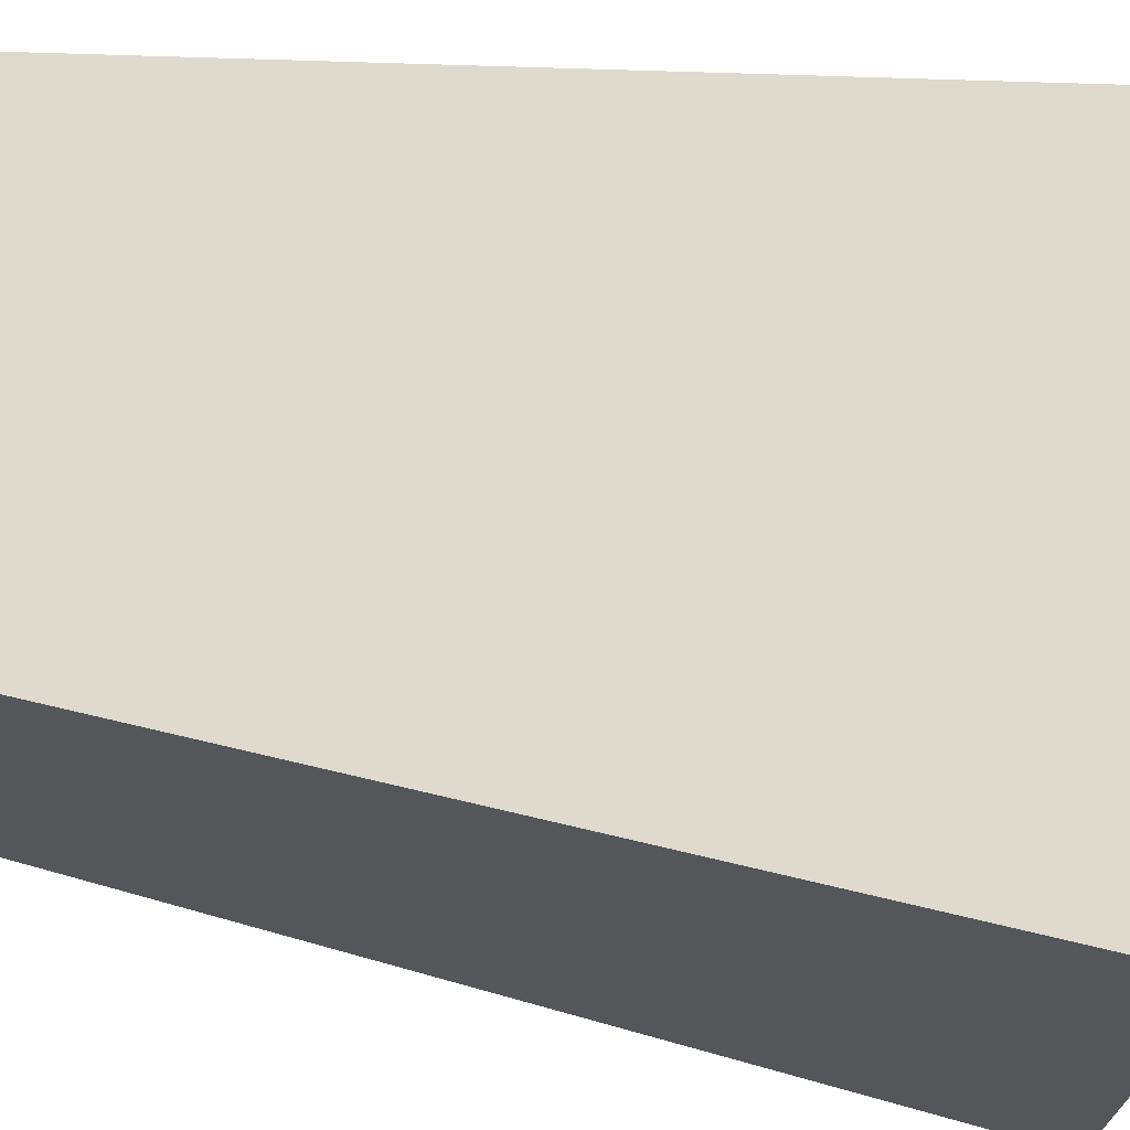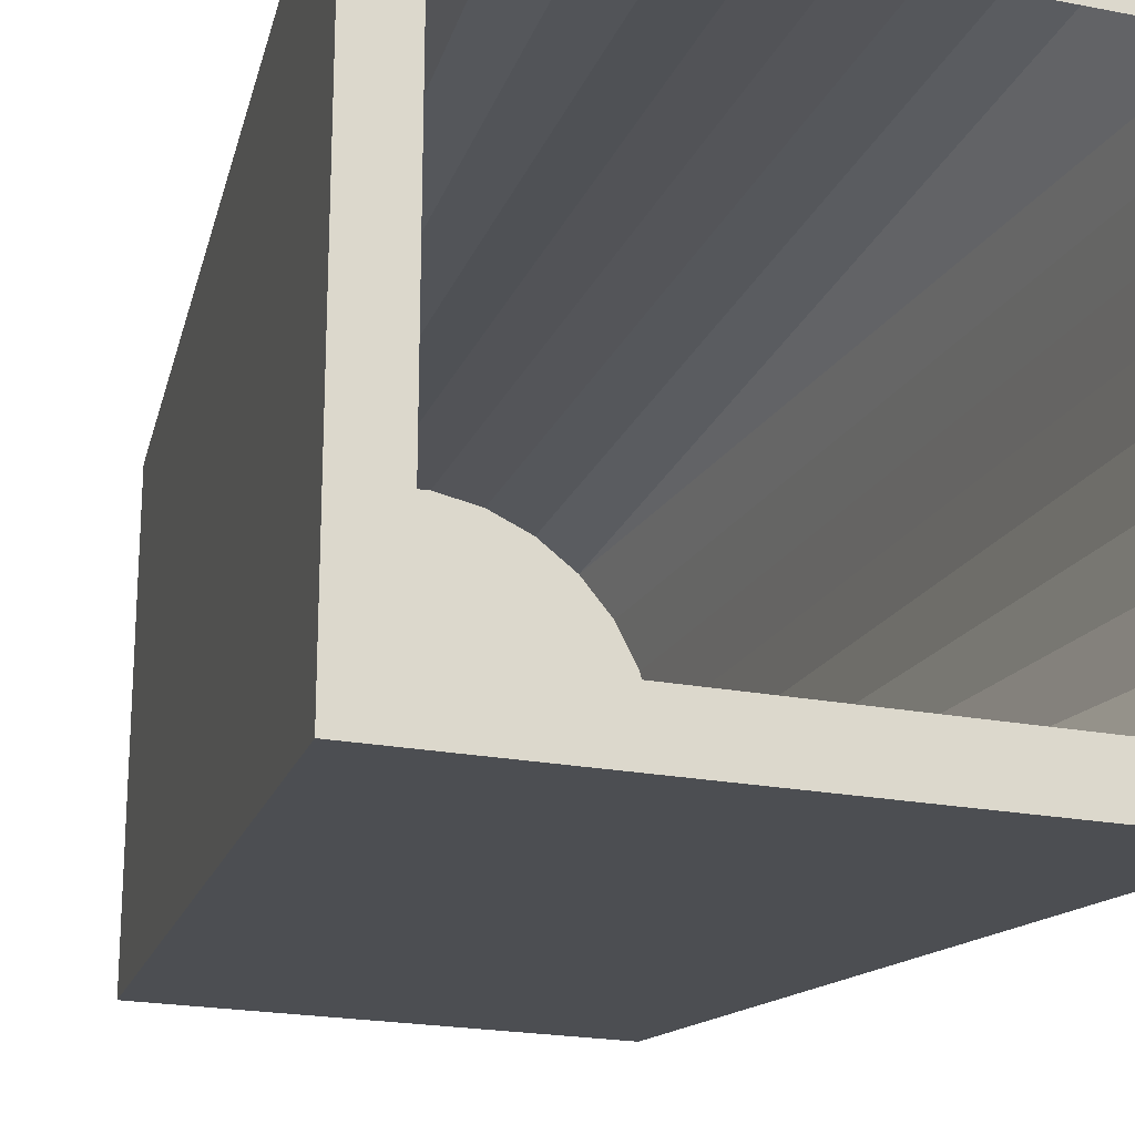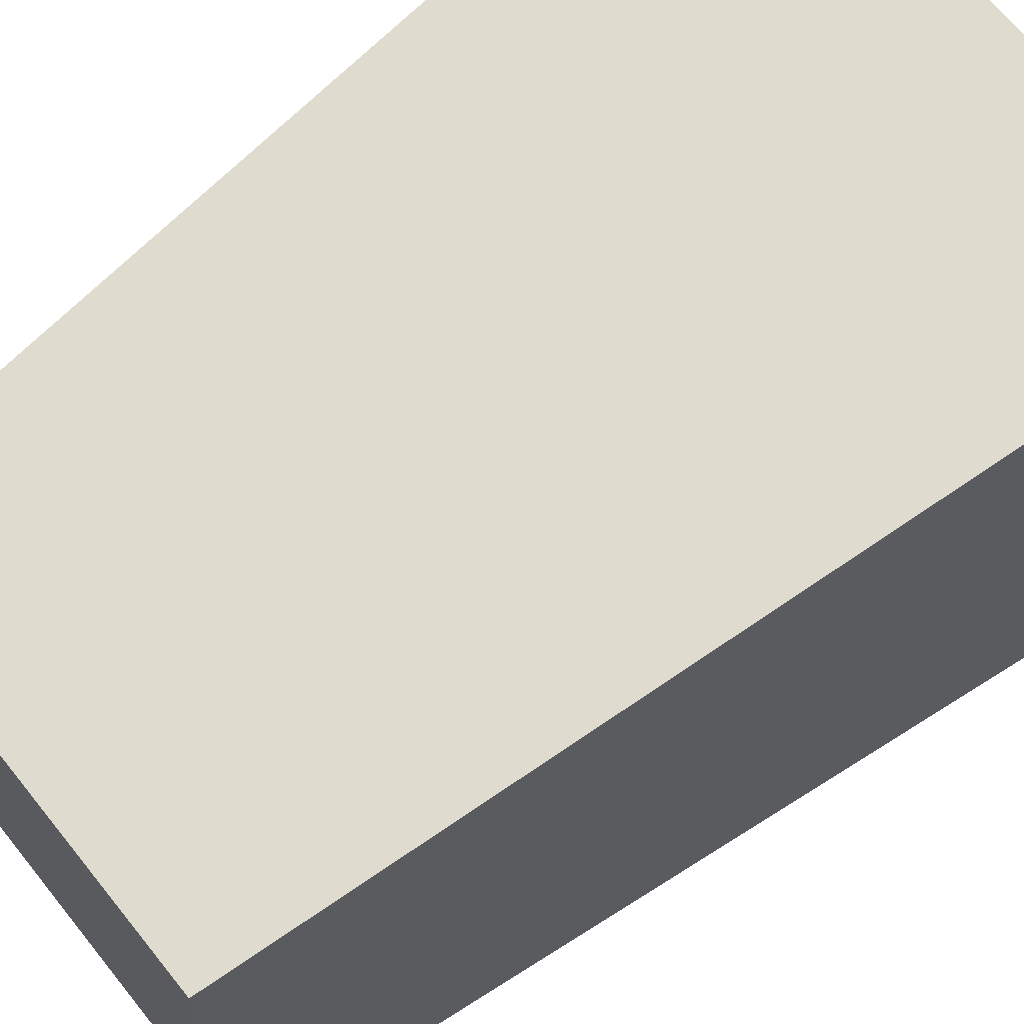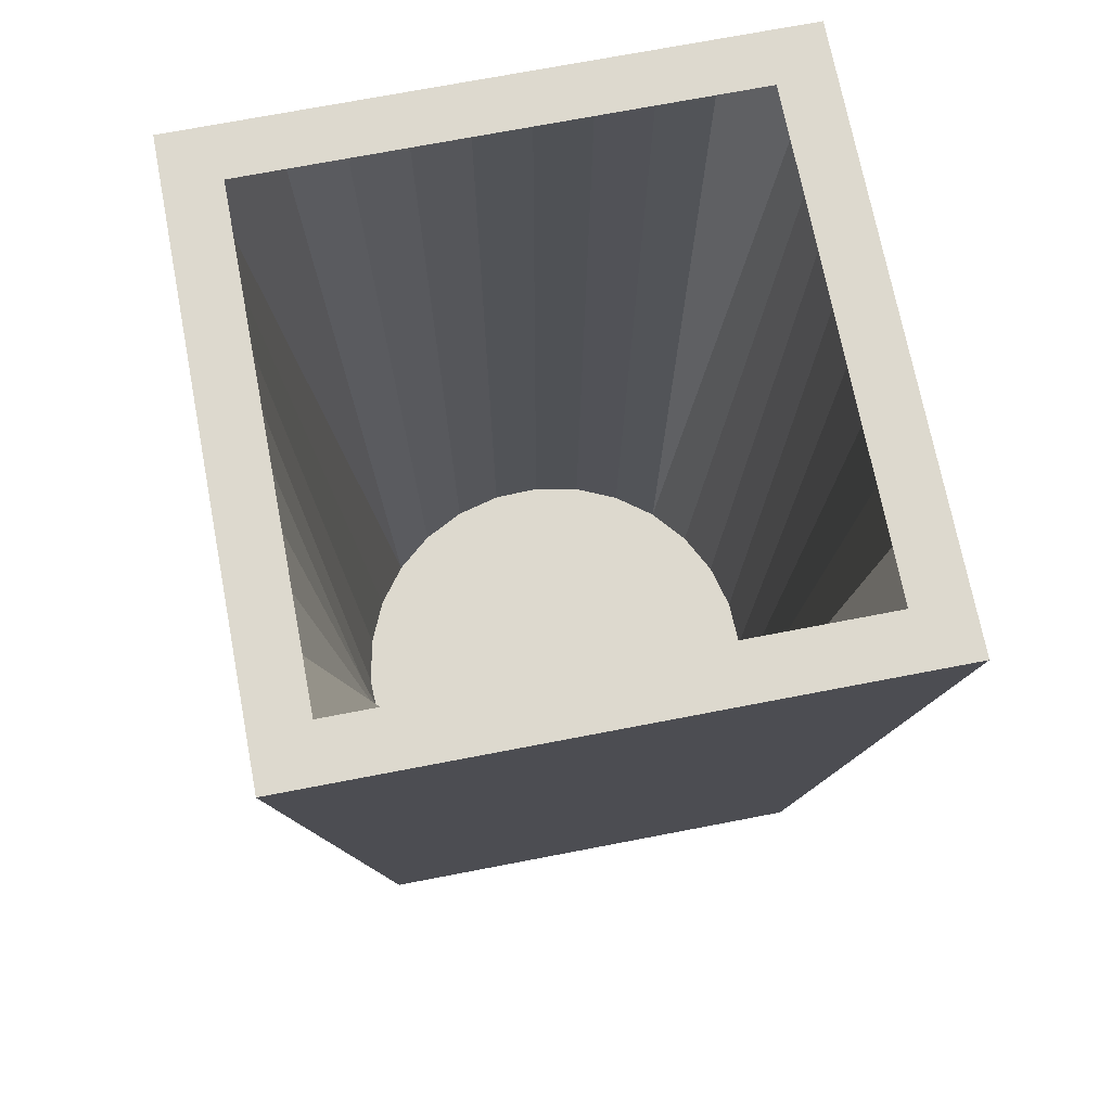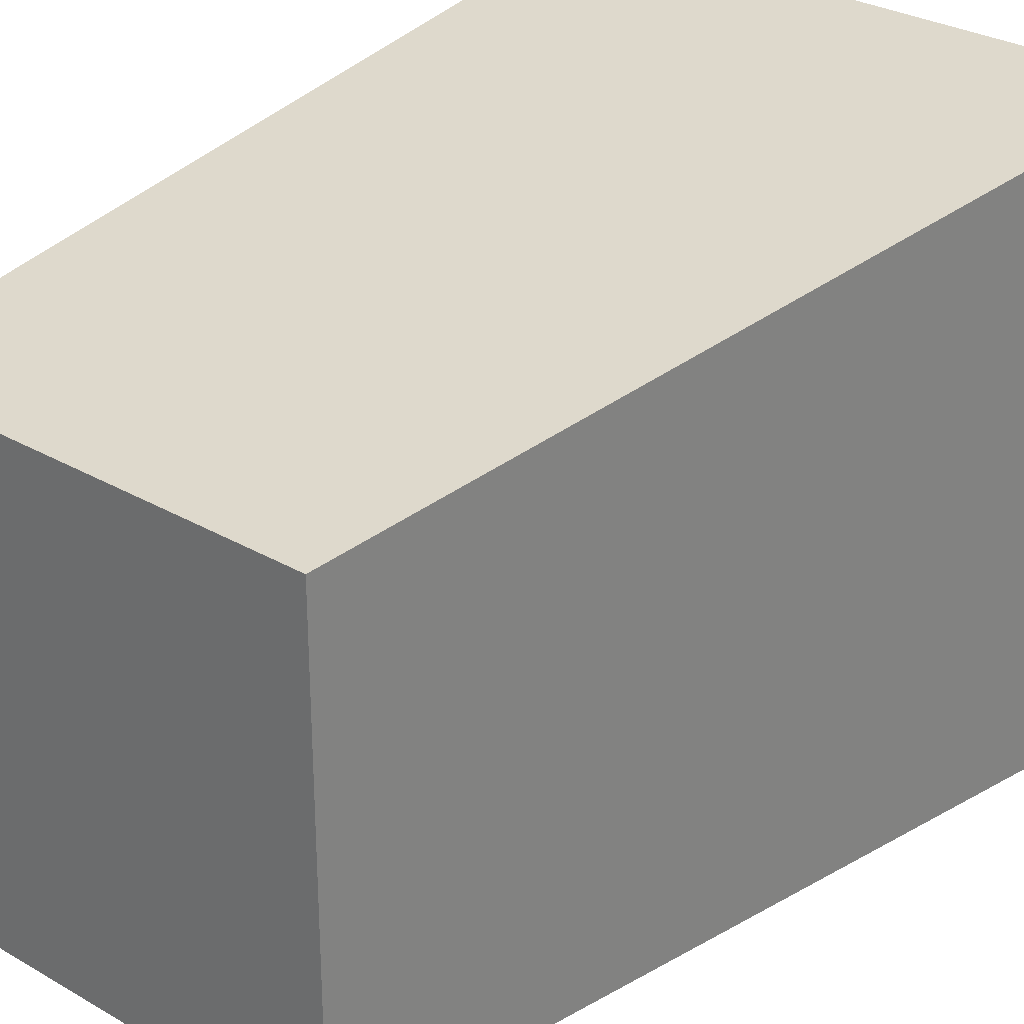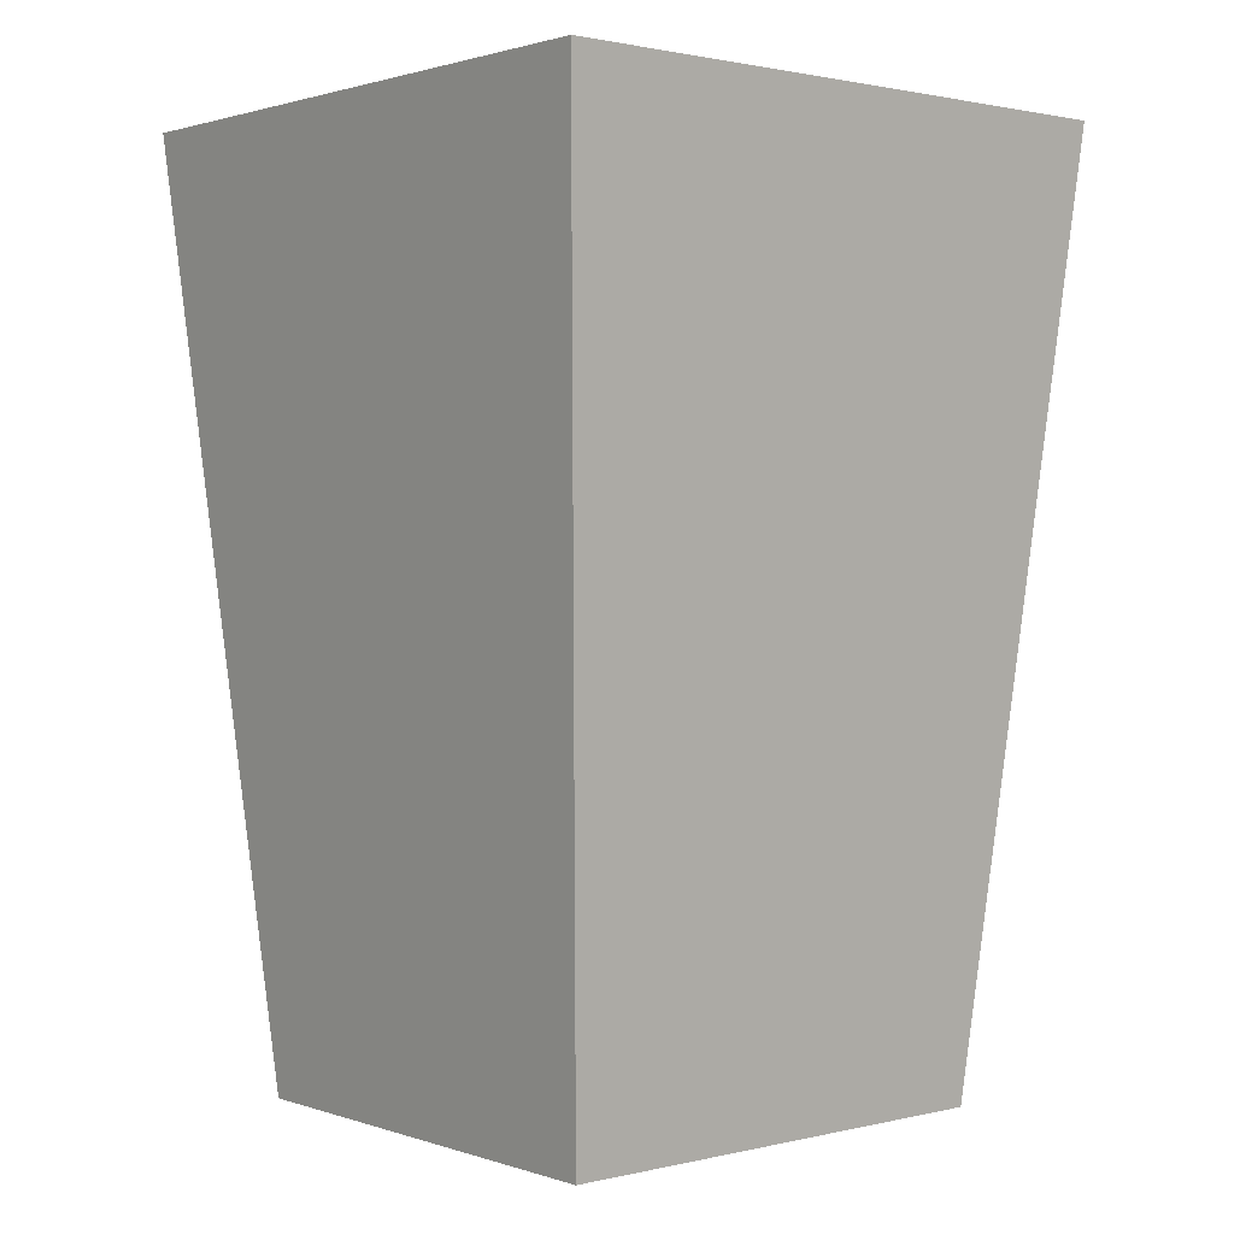
<metadata>
{"format":"obj","ext":"obj","renderer":"f3d","projection":"perspective","resolution":1024,"background":"white","views":[{"elev":70.0,"azim":99.5,"up":"+Z"},{"elev":-21.1,"azim":160.8,"up":"+Z"},{"elev":66.2,"azim":51.2,"up":"+Z"},{"elev":71.7,"azim":-100.9,"up":"+Y"},{"elev":29.4,"azim":40.6,"up":"+Z"},{"elev":1.4,"azim":49.7,"up":"+Y"}]}
</metadata>
<code>
o Square_Bin_Cube
v 0.9777 2.996 -1.09
v 0.7071 -0.004081 -0.8531
v 0.9777 2.996 0.9097
v 0.7071 -0.004081 0.6726
v -1.022 2.996 -1.09
v -0.7517 -0.004081 -0.8531
v -1.022 2.996 0.9097
v -0.7517 -0.004081 0.6726
v 0.7959 2.996 0.9097
v 0.6141 2.996 0.9097
v 0.4323 2.996 0.9097
v 0.2504 2.996 0.9097
v 0.06861 2.996 0.9097
v -0.1132 2.996 0.9097
v -0.295 2.996 0.9097
v -0.4768 2.996 0.9097
v -0.6587 2.996 0.9097
v -0.8405 2.996 0.9097
v 0.9777 2.996 -0.9084
v 0.9777 2.996 -0.7266
v 0.9777 2.996 -0.5448
v 0.9777 2.996 -0.363
v 0.9777 2.996 -0.1812
v 0.9777 2.996 0.000653
v 0.9777 2.996 0.1825
v 0.9777 2.996 0.3643
v 0.9777 2.996 0.5461
v 0.9777 2.996 0.7279
v -1.022 2.996 0.7279
v -1.022 2.996 0.5461
v -1.022 2.996 0.3643
v -1.022 2.996 0.1825
v -1.022 2.996 0.000653
v -1.022 2.996 -0.1812
v -1.022 2.996 -0.363
v -1.022 2.996 -0.5448
v -1.022 2.996 -0.7266
v -1.022 2.996 -0.9084
v -0.8405 2.996 -1.09
v -0.6587 2.996 -1.09
v -0.4768 2.996 -1.09
v -0.295 2.996 -1.09
v -0.1132 2.996 -1.09
v 0.06861 2.996 -1.09
v 0.2504 2.996 -1.09
v 0.4323 2.996 -1.09
v 0.6141 2.996 -1.09
v 0.7959 2.996 -1.09
v 0.7959 2.996 -0.9084
v 0.7959 2.996 -0.7266
v 0.7959 2.996 -0.5448
v 0.7959 2.996 -0.363
v 0.7959 2.996 -0.1812
v 0.7959 2.996 0.000653
v 0.7959 2.996 0.1825
v 0.7959 2.996 0.3643
v 0.7959 2.996 0.5461
v 0.7959 2.996 0.7279
v 0.6141 2.996 -0.9084
v 0.4807 0.15 -0.6241
v 0.5869 0.15 -0.4988
v 0.6625 0.15 -0.353
v 0.7038 0.15 -0.194
v 0.7087 0.15 -0.02981
v 0.6769 0.15 0.1313
v 0.6101 0.15 0.2814
v 0.5115 0.15 0.4128
v 0.6141 2.996 0.7279
v 0.4323 2.996 -0.9084
v 0.3493 0.15 -0.7226
v 0.4323 0.15 -0.5448
v 0.4323 0.15 -0.363
v 0.4323 0.15 -0.1812
v 0.4323 0.15 0.000653
v 0.4323 0.15 0.1825
v 0.4323 0.15 0.3643
v 0.3862 0.15 0.5189
v 0.4323 2.996 0.7279
v 0.2504 2.996 -0.9084
v 0.1993 0.15 -0.7895
v 0.2504 0.15 -0.5448
v 0.2504 0.15 -0.363
v 0.2504 0.15 -0.1812
v 0.2504 0.15 0.000653
v 0.2504 0.15 0.1825
v 0.2504 0.15 0.3643
v 0.2404 0.15 0.5946
v 0.2504 2.996 0.7279
v 0.06861 2.996 -0.9084
v 0.03815 0.15 -0.8212
v 0.06861 0.15 -0.5448
v 0.06861 0.15 -0.363
v 0.06861 0.15 -0.1812
v 0.06861 0.15 0.000653
v 0.06861 0.15 0.1825
v 0.06861 0.15 0.3643
v 0.08143 0.15 0.6359
v 0.06861 2.996 0.7279
v -0.1132 2.996 -0.9084
v -0.126 0.15 -0.8164
v -0.1132 0.15 -0.5448
v -0.1132 0.15 -0.363
v -0.1132 0.15 -0.1812
v -0.1132 0.15 0.000653
v -0.1132 0.15 0.1825
v -0.1132 0.15 0.3643
v -0.08274 0.15 0.6407
v -0.1132 2.996 0.7279
v -0.295 2.996 -0.9084
v -0.285 0.15 -0.7751
v -0.295 0.15 -0.5448
v -0.295 0.15 -0.363
v -0.295 0.15 -0.1812
v -0.295 0.15 0.000653
v -0.295 0.15 0.1825
v -0.295 0.15 0.3643
v -0.2439 0.15 0.6089
v -0.295 2.996 0.7279
v -0.4768 2.996 -0.9084
v -0.4308 0.15 -0.6994
v -0.4768 0.15 -0.5448
v -0.4768 0.15 -0.363
v -0.4768 0.15 -0.1812
v -0.4768 0.15 0.000653
v -0.4768 0.15 0.1825
v -0.4768 0.15 0.3643
v -0.3939 0.15 0.5421
v -0.4768 2.996 0.7279
v -0.6587 2.996 -0.9084
v -0.5561 0.15 -0.5933
v -0.6547 0.15 -0.4619
v -0.7215 0.15 -0.3118
v -0.7533 0.15 -0.1507
v -0.7484 0.15 0.01347
v -0.7071 0.15 0.1724
v -0.6315 0.15 0.3182
v -0.5253 0.15 0.4436
v -0.6587 2.996 0.7279
v -0.8405 2.996 -0.9084
v -0.8405 2.996 -0.7266
v -0.8405 2.996 -0.5448
v -0.8405 2.996 -0.363
v -0.8405 2.996 -0.1812
v -0.8405 2.996 0.000653
v -0.8405 2.996 0.1825
v -0.8405 2.996 0.3643
v -0.8405 2.996 0.5461
v -0.8405 2.996 0.7279
f 148 29 7 18
f 4 3 9 10 11 12 13 14 15 16 17 18 7 8
f 8 7 29 30 31 32 33 34 35 36 37 38 5 6
f 6 2 4 8
f 2 1 19 20 21 22 23 24 25 26 27 28 3 4
f 6 5 39 40 41 42 43 44 45 46 47 48 1 2
f 28 58 9 3
f 58 68 10 9
f 68 78 11 10
f 78 88 12 11
f 88 98 13 12
f 98 108 14 13
f 108 118 15 14
f 118 128 16 15
f 128 138 17 16
f 138 148 18 17
f 1 48 49 19
f 19 49 50 20
f 20 50 51 21
f 21 51 52 22
f 22 52 53 23
f 23 53 54 24
f 24 54 55 25
f 25 55 56 26
f 26 56 57 27
f 27 57 58 28
f 48 47 59 49
f 49 59 60 50
f 50 60 61 51
f 51 61 62 52
f 52 62 63 53
f 53 63 64 54
f 54 64 65 55
f 55 65 66 56
f 56 66 67 57
f 57 67 68 58
f 47 46 69 59
f 59 69 70 60
f 60 70 71 61
f 61 71 72 62
f 62 72 73 63
f 63 73 74 64
f 64 74 75 65
f 65 75 76 66
f 66 76 77 67
f 67 77 78 68
f 46 45 79 69
f 69 79 80 70
f 70 80 81 71
f 71 81 82 72
f 72 82 83 73
f 73 83 84 74
f 74 84 85 75
f 75 85 86 76
f 76 86 87 77
f 77 87 88 78
f 45 44 89 79
f 79 89 90 80
f 80 90 91 81
f 81 91 92 82
f 82 92 93 83
f 83 93 94 84
f 84 94 95 85
f 85 95 96 86
f 86 96 97 87
f 87 97 98 88
f 44 43 99 89
f 89 99 100 90
f 90 100 101 91
f 91 101 102 92
f 92 102 103 93
f 93 103 104 94
f 94 104 105 95
f 95 105 106 96
f 96 106 107 97
f 97 107 108 98
f 43 42 109 99
f 99 109 110 100
f 100 110 111 101
f 101 111 112 102
f 102 112 113 103
f 103 113 114 104
f 104 114 115 105
f 105 115 116 106
f 106 116 117 107
f 107 117 118 108
f 42 41 119 109
f 109 119 120 110
f 110 120 121 111
f 111 121 122 112
f 112 122 123 113
f 113 123 124 114
f 114 124 125 115
f 115 125 126 116
f 116 126 127 117
f 117 127 128 118
f 41 40 129 119
f 119 129 130 120
f 120 130 131 121
f 121 131 132 122
f 122 132 133 123
f 123 133 134 124
f 124 134 135 125
f 125 135 136 126
f 126 136 137 127
f 127 137 138 128
f 40 39 139 129
f 129 139 140 130
f 130 140 141 131
f 131 141 142 132
f 132 142 143 133
f 133 143 144 134
f 134 144 145 135
f 135 145 146 136
f 136 146 147 137
f 137 147 148 138
f 39 5 38 139
f 139 38 37 140
f 140 37 36 141
f 141 36 35 142
f 142 35 34 143
f 143 34 33 144
f 144 33 32 145
f 145 32 31 146
f 146 31 30 147
f 147 30 29 148

</code>
